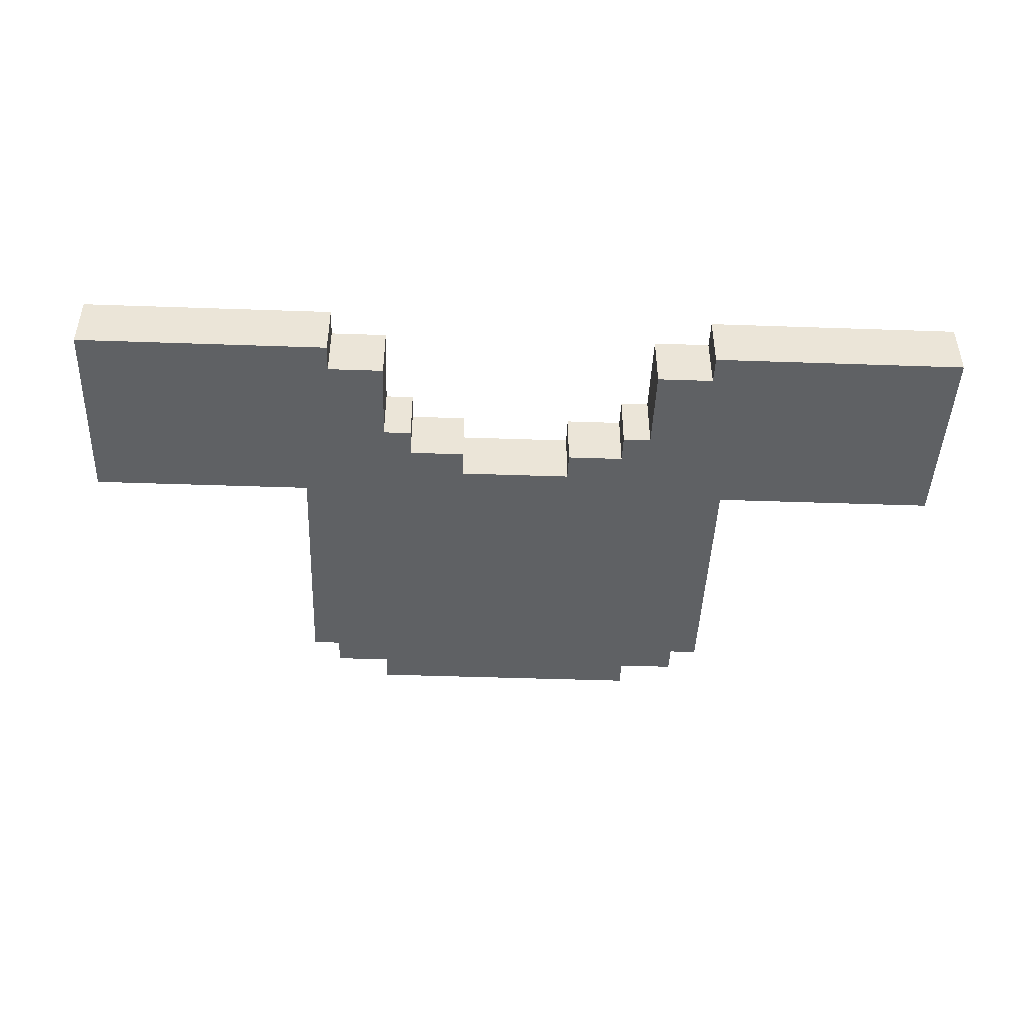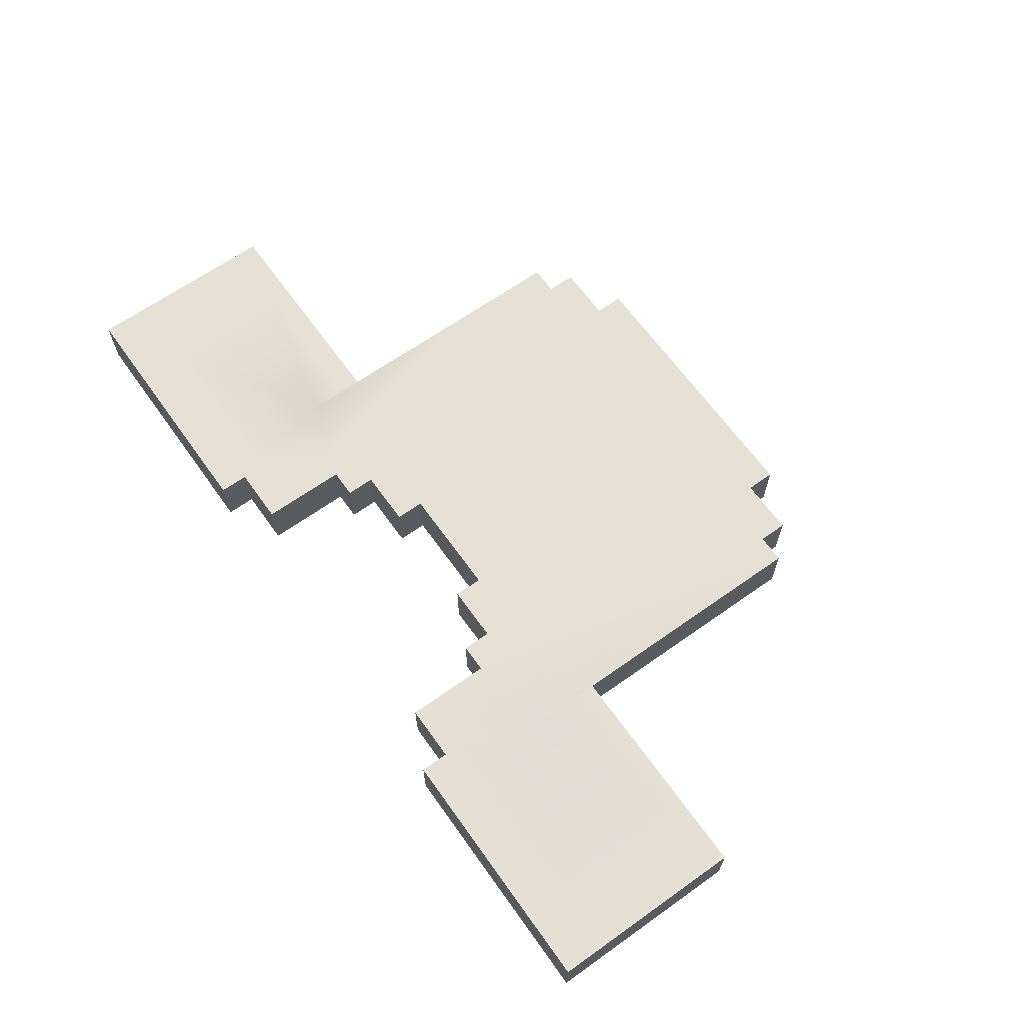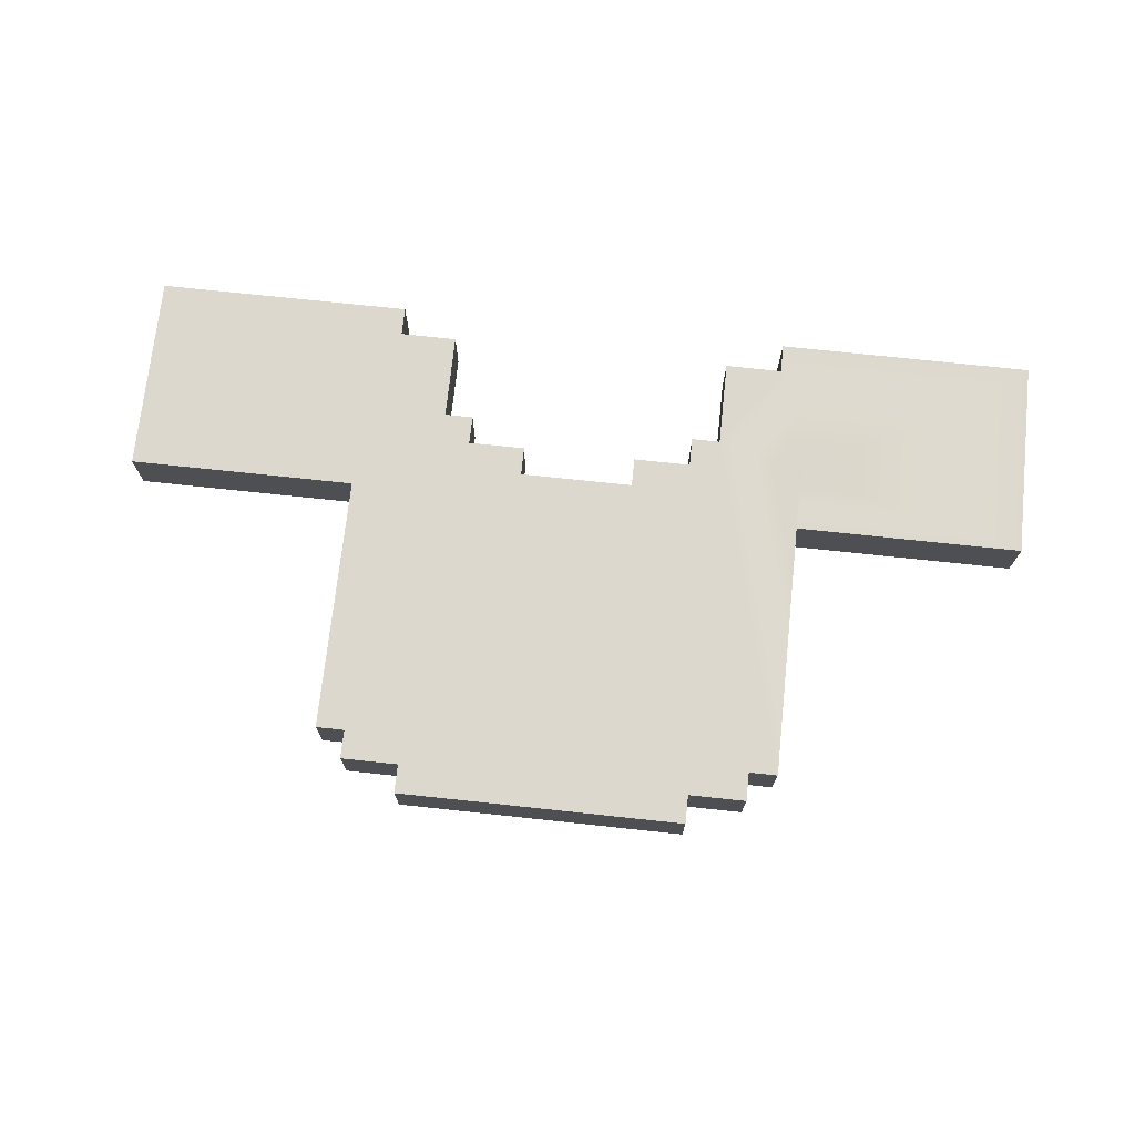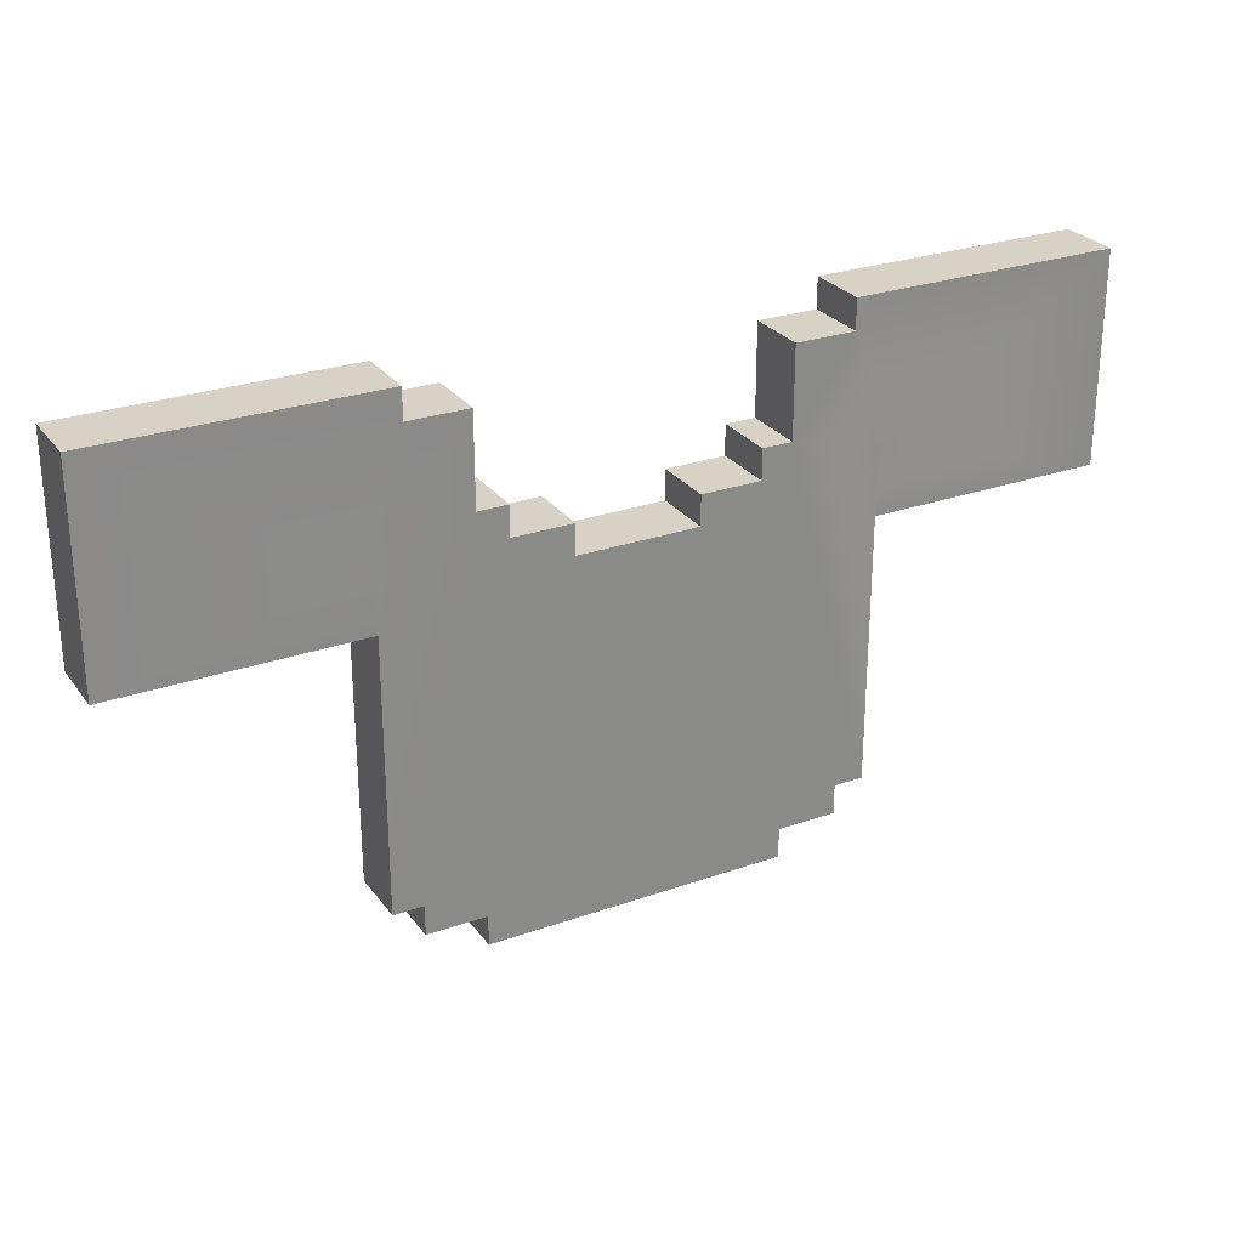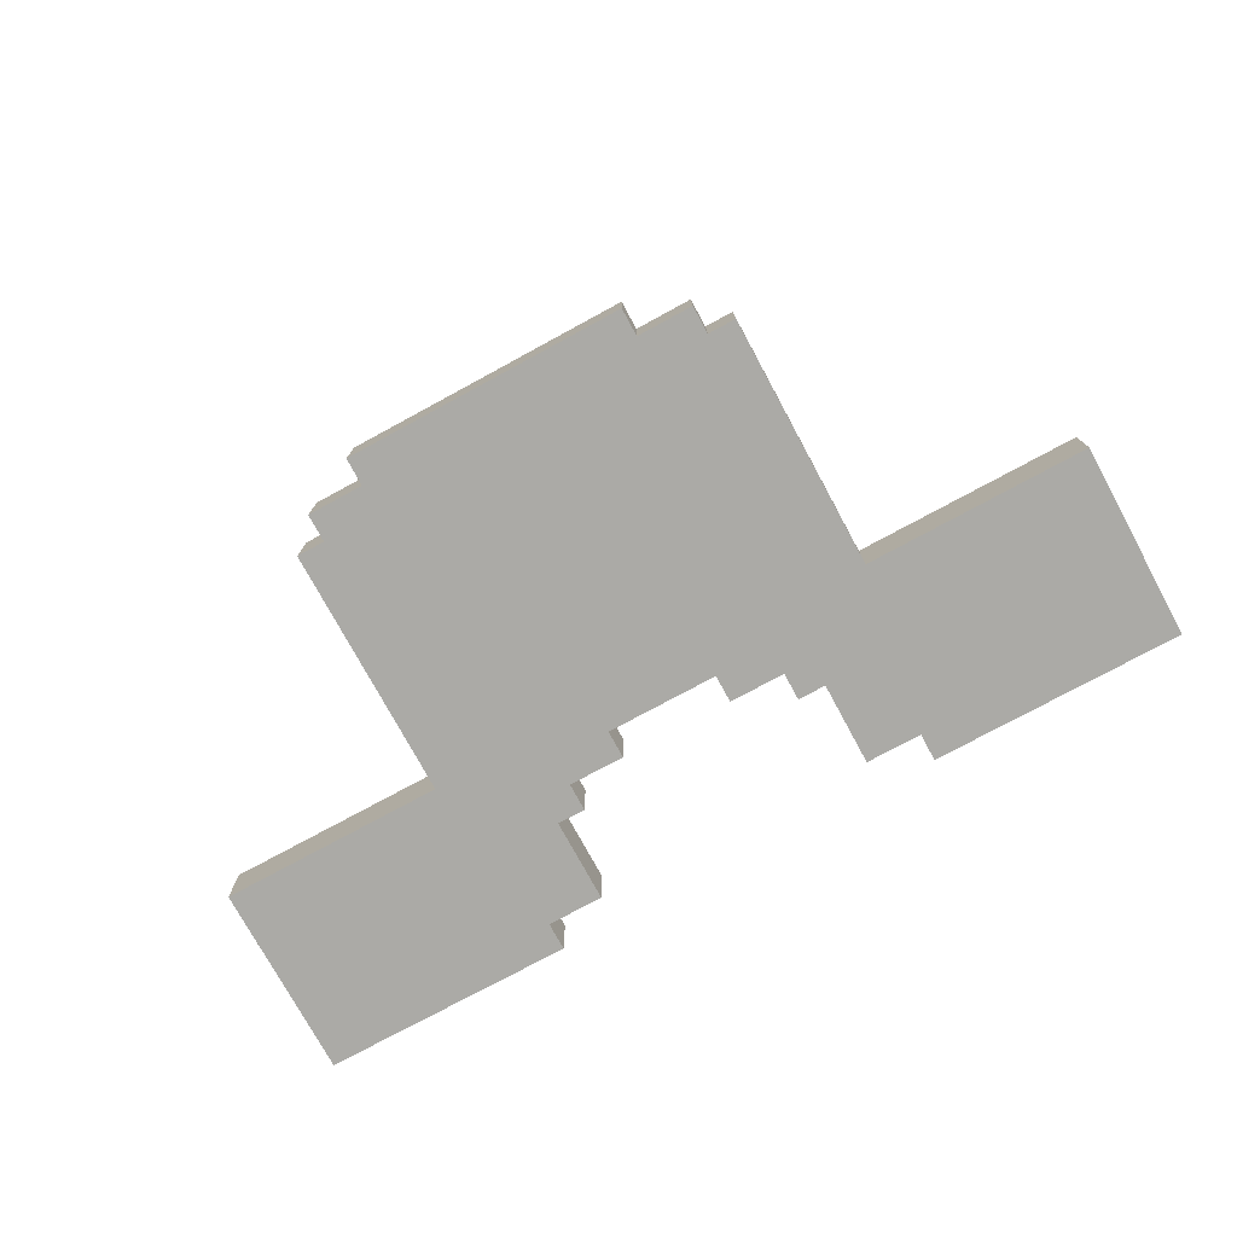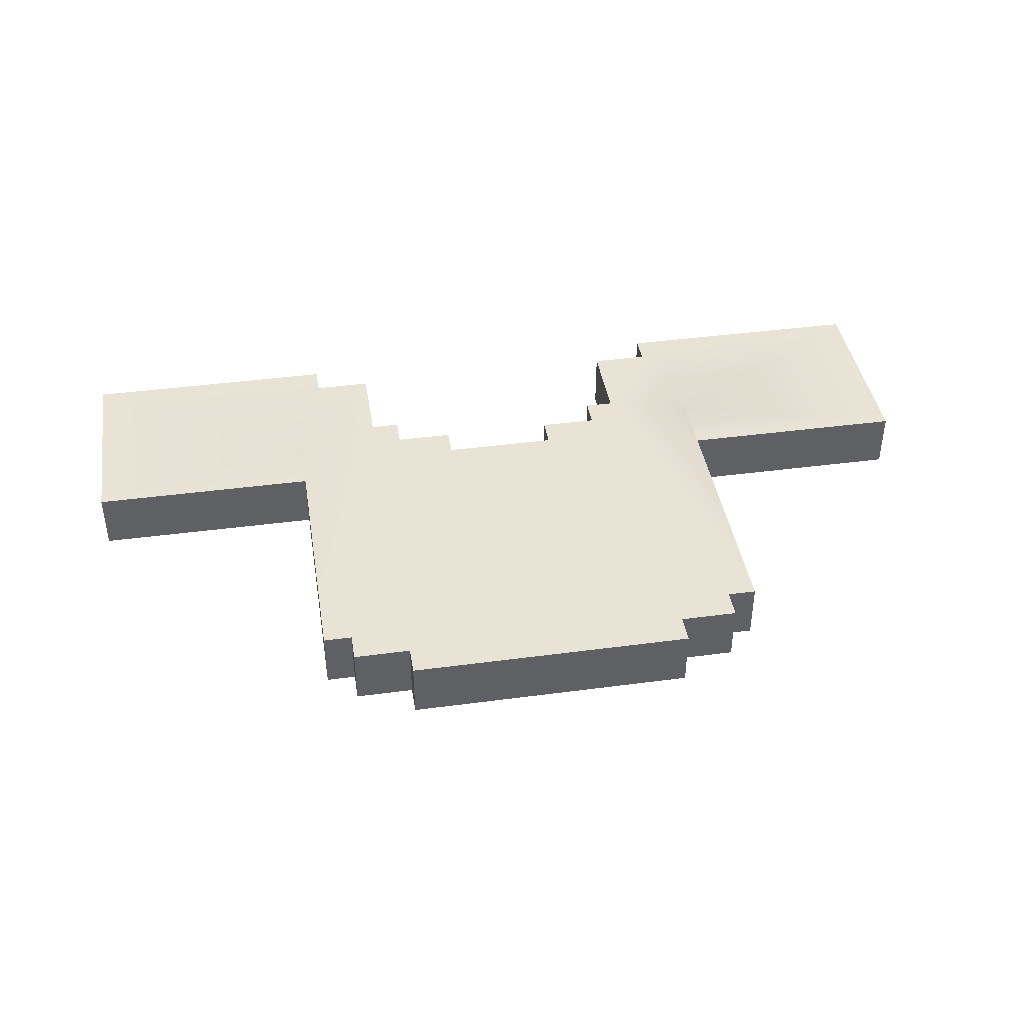
<metadata>
{"format":"obj","ext":"obj","renderer":"f3d","projection":"perspective","resolution":1024,"background":"white","views":[{"elev":-45.4,"azim":-2.3,"up":"+Y"},{"elev":65.1,"azim":54.5,"up":"+Y"},{"elev":72.3,"azim":-173.9,"up":"+Y"},{"elev":27.2,"azim":151.4,"up":"+Z"},{"elev":-75.9,"azim":-151.5,"up":"+Y"},{"elev":41.3,"azim":170.8,"up":"+Y"}]}
</metadata>
<code>
g Armor
v -0.1121 -0.02397 0.101
v 0.1121 -0.02397 0.101
v 0.1121 -0.02397 0.07858
v -0.1121 -0.02397 0.07858
v 0.04482 -0.02397 0.3475
v 0.1569 -0.02397 0.1234
v 0.08964 -0.02397 0.3699
v 0.1793 -0.02397 0.1234
v 0.04482 -0.02397 0.3699
v 0.1121 -0.02397 0.3923
v 0.1793 -0.02397 0.3699
v 0.1121 -0.02397 0.4596
v 0.1569 -0.02397 0.4596
v 0.08964 -0.02397 0.3923
v 0.1569 -0.02397 0.101
v -0.04482 -0.02397 0.3475
v -0.1569 -0.02397 0.1234
v -0.1793 -0.02397 0.1234
v -0.08964 -0.02397 0.3699
v -0.04482 -0.02397 0.3699
v -0.1121 -0.02397 0.3923
v -0.08964 -0.02397 0.3923
v -0.1793 -0.02397 0.3699
v -0.1569 -0.02397 0.4596
v -0.1121 -0.02397 0.4596
v -0.1793 -0.02397 0.3699
v -0.1569 -0.02397 0.482
v -0.3586 -0.02397 0.482
v -0.3586 -0.02397 0.3251
v -0.1793 -0.02397 0.3251
v -0.1569 -0.02397 0.101
v 0.1793 -0.02397 0.3251
v 0.1793 -0.02397 0.3699
v 0.3586 -0.02397 0.3251
v 0.3586 -0.02397 0.482
v 0.1569 -0.02397 0.482
v 0.1793 -0.02397 0.3699
v 0.1569 -0.02397 0.4596
v 0.1793 -0.02397 0.3699
v -0.1793 -0.02397 0.3699
v -0.1569 -0.02397 0.4596
v -0.1793 -0.02397 0.3699
v -0.1121 0.02201 0.07858
v -0.1121 -0.02397 0.07858
v 0.1121 -0.02397 0.07858
v 0.1121 0.02201 0.07858
v 0.1121 0.02201 0.07858
v 0.1121 -0.02397 0.07858
v 0.1121 -0.02397 0.101
v 0.1121 0.02201 0.101
v 0.1121 0.02201 0.101
v 0.1121 -0.02397 0.101
v 0.1569 -0.02397 0.101
v 0.1569 0.02201 0.101
v 0.1569 0.02201 0.101
v 0.1569 -0.02397 0.101
v 0.1569 -0.02397 0.1234
v 0.1569 0.02201 0.1234
v 0.1569 0.02201 0.1234
v 0.1569 -0.02397 0.1234
v 0.1793 -0.02397 0.1234
v 0.1793 0.02201 0.1234
v 0.1793 0.02201 0.1234
v 0.1793 -0.02397 0.1234
v 0.1793 -0.02397 0.3699
v 0.1793 0.02201 0.3699
v 0.1793 0.02201 0.3699
v 0.1793 -0.02397 0.3699
v 0.1793 -0.02397 0.3251
v 0.1793 0.02201 0.3251
v 0.1793 0.02201 0.3251
v 0.1793 -0.02397 0.3251
v 0.3586 -0.02397 0.3251
v 0.3586 0.02201 0.3251
v 0.3586 0.02201 0.3251
v 0.3586 -0.02397 0.3251
v 0.3586 -0.02397 0.482
v 0.3586 0.02201 0.482
v 0.3586 0.02201 0.482
v 0.3586 -0.02397 0.482
v 0.1569 -0.02397 0.482
v 0.1569 0.02201 0.482
v 0.1569 0.02201 0.482
v 0.1569 -0.02397 0.482
v 0.1569 -0.02397 0.4596
v 0.1569 0.02201 0.4596
v 0.1569 0.02201 0.4596
v 0.1569 -0.02397 0.4596
v 0.1121 -0.02397 0.4596
v 0.1121 0.02201 0.4596
v 0.1121 0.02201 0.4596
v 0.1121 -0.02397 0.4596
v 0.1121 -0.02397 0.3923
v 0.1121 0.02201 0.3923
v 0.1121 0.02201 0.3923
v 0.1121 -0.02397 0.3923
v 0.08964 -0.02397 0.3923
v 0.08964 0.02201 0.3923
v 0.08964 0.02201 0.3923
v 0.08964 -0.02397 0.3923
v 0.08964 -0.02397 0.3699
v 0.08964 0.02201 0.3699
v 0.08964 0.02201 0.3699
v 0.08964 -0.02397 0.3699
v 0.04482 -0.02397 0.3699
v 0.04482 0.02201 0.3699
v 0.04482 0.02201 0.3699
v 0.04482 -0.02397 0.3699
v 0.04482 -0.02397 0.3475
v 0.04482 0.02201 0.3475
v 0.04482 0.02201 0.3475
v 0.04482 -0.02397 0.3475
v -0.04482 -0.02397 0.3475
v -0.04482 0.02201 0.3475
v -0.04482 0.02201 0.3475
v -0.04482 -0.02397 0.3475
v -0.04482 -0.02397 0.3699
v -0.04482 0.02201 0.3699
v -0.04482 0.02201 0.3699
v -0.04482 -0.02397 0.3699
v -0.08964 -0.02397 0.3699
v -0.08964 0.02201 0.3699
v -0.08964 0.02201 0.3699
v -0.08964 -0.02397 0.3699
v -0.08964 -0.02397 0.3923
v -0.08964 0.02201 0.3923
v -0.08964 0.02201 0.3923
v -0.08964 -0.02397 0.3923
v -0.1121 -0.02397 0.3923
v -0.1121 0.02201 0.3923
v -0.1121 0.02201 0.3923
v -0.1121 -0.02397 0.3923
v -0.1121 -0.02397 0.4596
v -0.1121 0.02201 0.4596
v -0.1121 0.02201 0.4596
v -0.1121 -0.02397 0.4596
v -0.1569 -0.02397 0.4596
v -0.1569 0.02201 0.4596
v -0.1569 0.02201 0.4596
v -0.1569 -0.02397 0.4596
v -0.1569 -0.02397 0.482
v -0.1569 0.02201 0.482
v -0.1569 0.02201 0.482
v -0.1569 -0.02397 0.482
v -0.3586 -0.02397 0.482
v -0.3586 0.02201 0.482
v -0.3586 0.02201 0.482
v -0.3586 -0.02397 0.482
v -0.3586 -0.02397 0.3251
v -0.3586 0.02201 0.3251
v -0.3586 0.02201 0.3251
v -0.3586 -0.02397 0.3251
v -0.1793 -0.02397 0.3251
v -0.1793 0.02201 0.3251
v -0.1793 0.02201 0.3251
v -0.1793 -0.02397 0.3251
v -0.1793 -0.02397 0.3699
v -0.1793 0.02201 0.3699
v -0.1793 0.02201 0.3699
v -0.1793 -0.02397 0.3699
v -0.1793 -0.02397 0.1234
v -0.1793 0.02201 0.1234
v -0.1793 0.02201 0.1234
v -0.1793 -0.02397 0.1234
v -0.1569 -0.02397 0.1234
v -0.1569 0.02201 0.1234
v -0.1569 0.02201 0.1234
v -0.1569 -0.02397 0.1234
v -0.1569 -0.02397 0.101
v -0.1569 0.02201 0.101
v -0.1569 0.02201 0.101
v -0.1569 -0.02397 0.101
v -0.1121 -0.02397 0.101
v -0.1121 0.02201 0.101
v -0.1121 0.02201 0.101
v -0.1121 -0.02397 0.101
v -0.1121 -0.02397 0.07858
v -0.1121 0.02201 0.07858
v -0.1121 0.02201 0.101
v -0.1121 0.02201 0.07858
v 0.1121 0.02201 0.07858
v 0.1121 0.02201 0.101
v 0.04482 0.02201 0.3475
v 0.1569 0.02201 0.1234
v 0.1793 0.02201 0.1234
v 0.08964 0.02201 0.3699
v 0.04482 0.02201 0.3699
v 0.1121 0.02201 0.3923
v 0.1793 0.02201 0.3699
v 0.1121 0.02201 0.4596
v 0.1569 0.02201 0.4596
v 0.08964 0.02201 0.3923
v 0.1569 0.02201 0.101
v -0.04482 0.02201 0.3475
v -0.1569 0.02201 0.1234
v -0.08964 0.02201 0.3699
v -0.1793 0.02201 0.1234
v -0.04482 0.02201 0.3699
v -0.1121 0.02201 0.3923
v -0.08964 0.02201 0.3923
v -0.1793 0.02201 0.3699
v -0.1569 0.02201 0.4596
v -0.1121 0.02201 0.4596
v -0.1569 0.02201 0.101
v -0.1793 0.02201 0.3699
v -0.1569 0.02201 0.482
v -0.3586 0.02201 0.482
v -0.3586 0.02201 0.3251
v -0.1793 0.02201 0.3251
v 0.1793 0.02201 0.3251
v 0.3586 0.02201 0.3251
v 0.1793 0.02201 0.3699
v 0.3586 0.02201 0.482
v 0.1569 0.02201 0.482
v 0.1793 0.02201 0.3699
v 0.1793 0.02201 0.3699
v 0.1569 0.02201 0.4596
v -0.1793 0.02201 0.3699
v -0.1793 0.02201 0.3699
v -0.1569 0.02201 0.4596
g Armor_0
f 3 2 1
f 4 3 1
f 1 2 5
f 2 6 5
f 7 5 6
f 6 8 7
f 7 9 5
f 7 8 10
f 10 8 11
f 12 10 11
f 13 12 11
f 14 7 10
f 15 6 2
f 16 1 5
f 17 1 16
f 18 17 16
f 16 19 18
f 16 20 19
f 21 18 19
f 22 21 19
f 23 18 21
f 24 23 21
f 25 24 21
f 24 27 26
f 27 28 26
f 26 28 29
f 30 26 29
f 31 1 17
f 34 33 32
f 35 33 34
f 35 36 33
f 36 13 33
f 39 38 37
f 42 41 40
f 45 44 43
f 46 45 43
f 49 48 47
f 50 49 47
f 53 52 51
f 54 53 51
f 57 56 55
f 58 57 55
f 61 60 59
f 62 61 59
f 65 64 63
f 66 65 63
f 69 68 67
f 70 69 67
f 73 72 71
f 74 73 71
f 77 76 75
f 78 77 75
f 81 80 79
f 82 81 79
f 85 84 83
f 86 85 83
f 89 88 87
f 90 89 87
f 93 92 91
f 94 93 91
f 97 96 95
f 98 97 95
f 101 100 99
f 102 101 99
f 105 104 103
f 106 105 103
f 109 108 107
f 110 109 107
f 113 112 111
f 114 113 111
f 117 116 115
f 118 117 115
f 121 120 119
f 122 121 119
f 125 124 123
f 126 125 123
f 129 128 127
f 130 129 127
f 133 132 131
f 134 133 131
f 137 136 135
f 138 137 135
f 141 140 139
f 142 141 139
f 145 144 143
f 146 145 143
f 149 148 147
f 150 149 147
f 153 152 151
f 154 153 151
f 157 156 155
f 158 157 155
f 161 160 159
f 162 161 159
f 165 164 163
f 166 165 163
f 169 168 167
f 170 169 167
f 173 172 171
f 174 173 171
f 177 176 175
f 178 177 175
f 181 180 179
f 182 181 179
f 182 179 183
f 184 182 183
f 185 184 183
f 183 186 185
f 183 187 186
f 185 186 188
f 185 188 189
f 188 190 189
f 190 191 189
f 186 192 188
f 184 193 182
f 179 194 183
f 179 195 194
f 196 194 195
f 195 197 196
f 196 198 194
f 197 199 196
f 199 200 196
f 197 201 199
f 201 202 199
f 202 203 199
f 179 204 195
f 206 202 205
f 207 206 205
f 207 205 208
f 205 209 208
f 212 211 210
f 212 213 211
f 214 213 212
f 191 214 212
f 217 216 215
f 220 219 218

</code>
